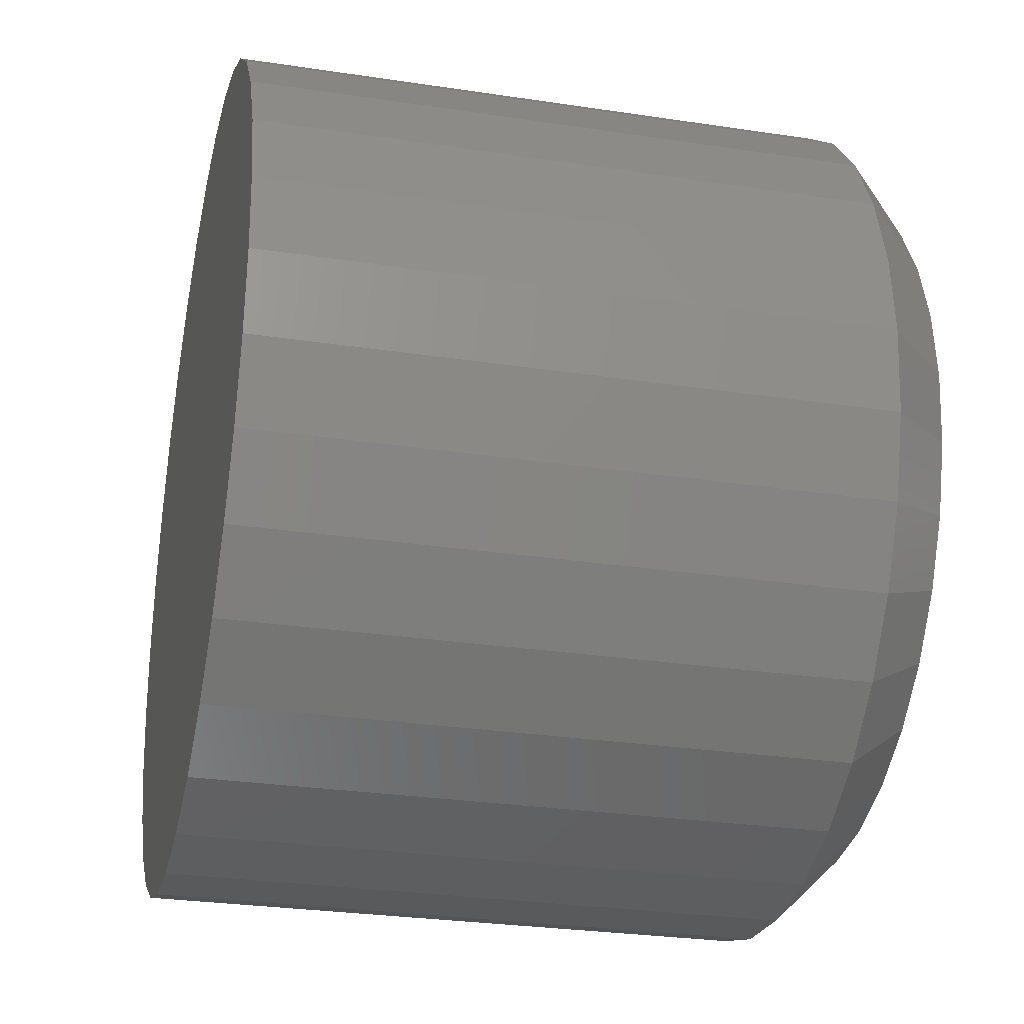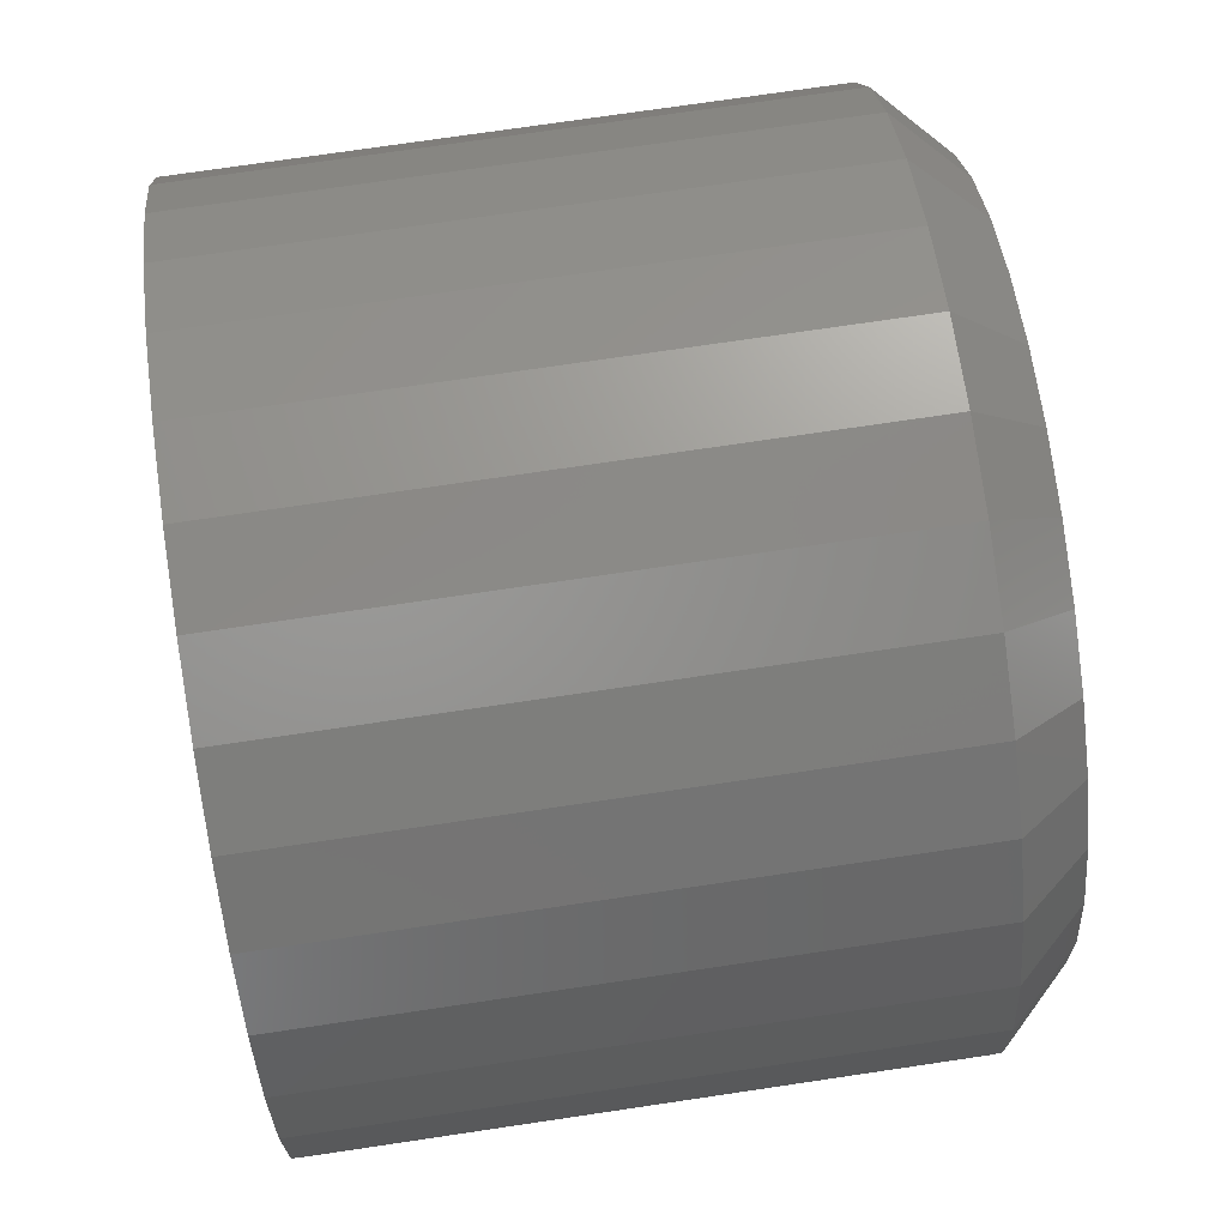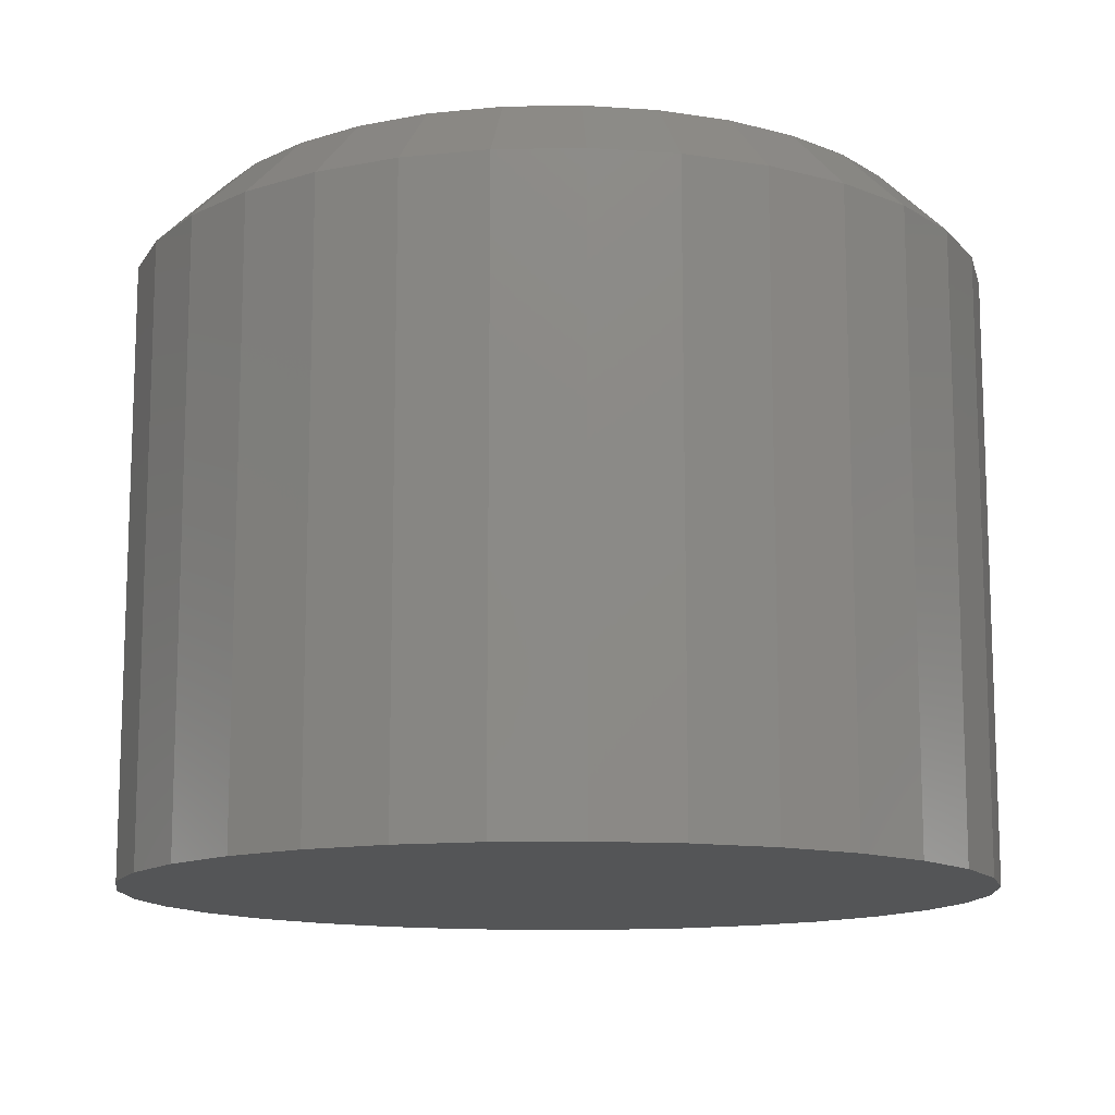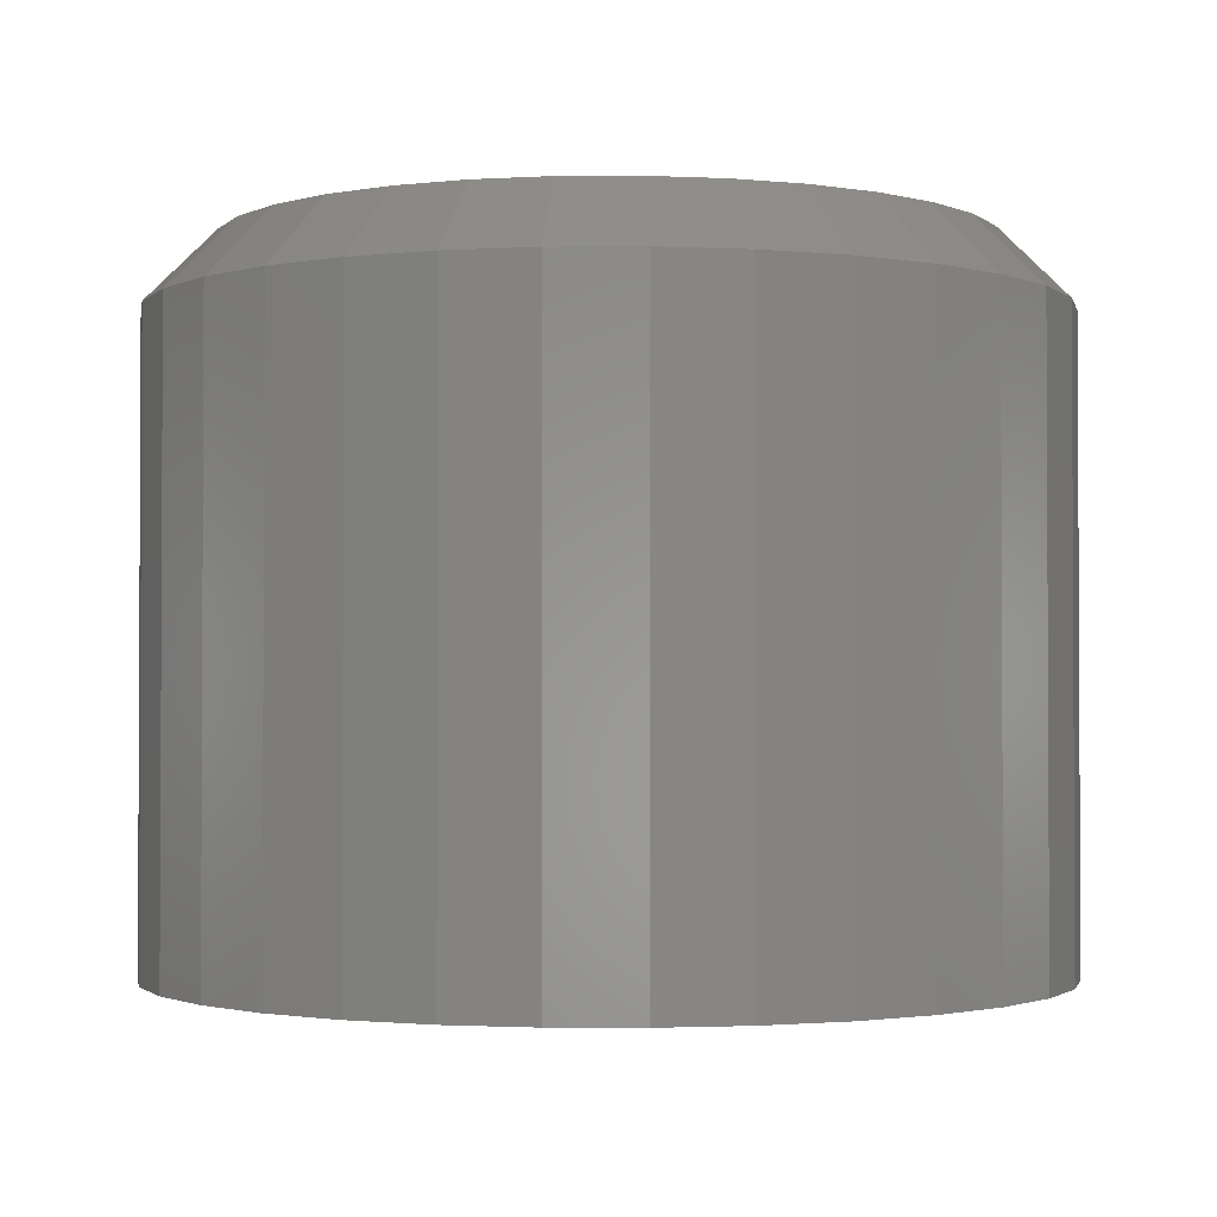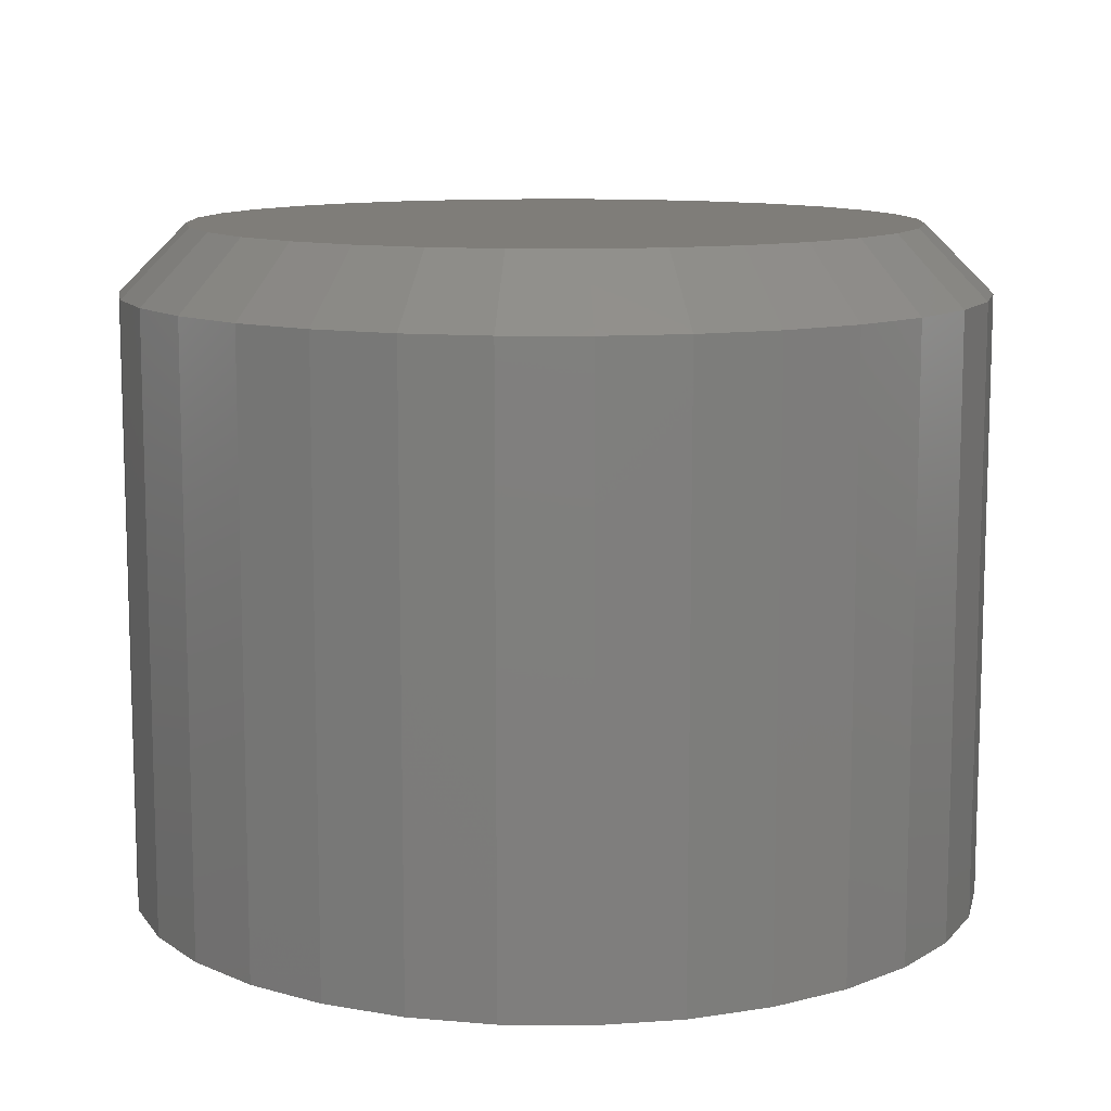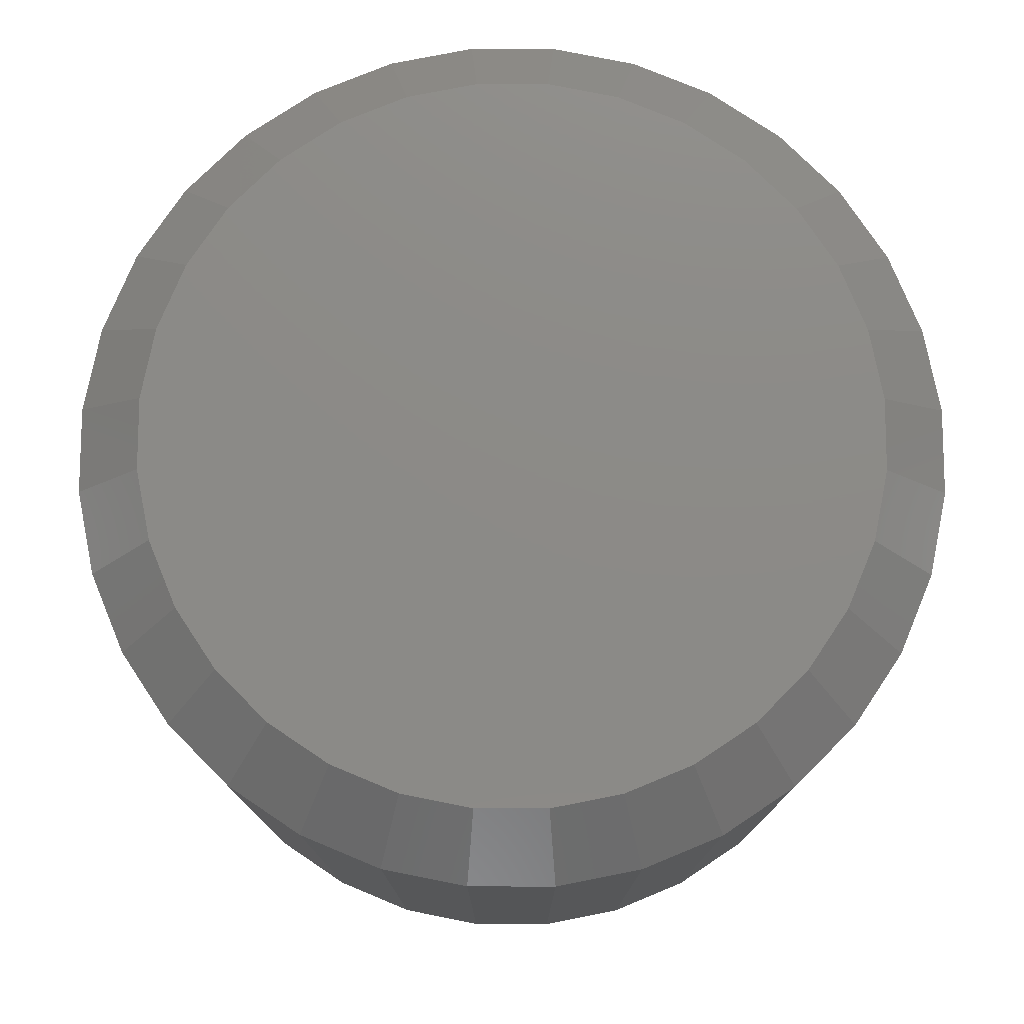
<metadata>
{"format":"stl","ext":"stl","renderer":"f3d","projection":"perspective","resolution":1024,"background":"white","views":[{"elev":-28.2,"azim":77.1,"up":"+Z"},{"elev":74.7,"azim":81.6,"up":"+Z"},{"elev":-12.8,"azim":-115.9,"up":"+Y"},{"elev":-1.7,"azim":175.7,"up":"+Y"},{"elev":11.0,"azim":-26.9,"up":"+Y"},{"elev":77.1,"azim":-151.8,"up":"+Y"}]}
</metadata>
<code>
# stl→obj: 96 verts, 188 faces
v -0.0098 9.392e-17 0.1489
v -0.001932 9.494e-17 0.1513
v 0.00625 9.59e-17 0.1521
v 0.01443 9.676e-17 0.1513
v 0.0223 9.748e-17 0.1489
v -0.01705 9.287e-17 0.1451
v 0.02955 9.805e-17 0.1451
v -0.02341 9.184e-17 0.1399
v 0.03591 9.843e-17 0.1399
v -0.02862 9.087e-17 0.1335
v 0.04112 9.861e-17 0.1335
v -0.0325 8.998e-17 0.1262
v 0.045 9.859e-17 0.1262
v -0.03488 8.923e-17 0.1184
v 0.04738 9.836e-17 0.1184
v 0.045 9.658e-17 0.09415
v -0.0325 8.798e-17 0.09415
v 0.04738 9.734e-17 0.102
v -0.02862 8.796e-17 0.0869
v 0.04112 9.57e-17 0.0869
v -0.02341 8.814e-17 0.08054
v 0.03591 9.472e-17 0.08054
v -0.01705 8.852e-17 0.07532
v 0.02955 9.369e-17 0.07532
v -0.0098 8.908e-17 0.07145
v 0.0223 9.264e-17 0.07145
v -0.001932 8.98e-17 0.06906
v 0.00625 9.066e-17 0.06826
v 0.01443 9.162e-17 0.06906
v -0.03488 8.82e-17 0.102
v -0.03569 8.863e-17 0.1102
v 0.04819 9.794e-17 0.1102
v 0.056 -0.007812 0.1102
v 0.056 -0.07812 0.1102
v 0.05505 -0.007812 0.1005
v 0.05505 -0.07812 0.1005
v 0.05222 -0.007812 0.09116
v 0.05222 -0.07812 0.09116
v 0.04762 -0.007812 0.08256
v 0.04762 -0.07812 0.08256
v 0.04143 -0.007812 0.07502
v 0.04143 -0.07812 0.07502
v 0.03389 -0.007812 0.06883
v 0.03389 -0.07812 0.06883
v 0.02529 -0.007812 0.06423
v 0.02529 -0.07812 0.06423
v 0.01596 -0.007812 0.0614
v 0.01596 -0.07812 0.0614
v 0.00625 -0.007812 0.06044
v 0.00625 -0.07812 0.06044
v -0.003456 -0.007812 0.0614
v -0.003456 -0.07812 0.0614
v -0.01279 -0.007812 0.06423
v -0.01279 -0.07812 0.06423
v -0.02139 -0.007812 0.06883
v -0.02139 -0.07812 0.06883
v -0.02893 -0.007812 0.07502
v -0.02893 -0.07812 0.07502
v -0.03512 -0.007812 0.08256
v -0.03512 -0.07812 0.08256
v -0.03972 -0.007812 0.09116
v -0.03972 -0.07812 0.09116
v -0.04255 -0.007812 0.1005
v -0.04255 -0.07812 0.1005
v -0.0435 -0.007812 0.1102
v -0.0435 -0.07812 0.1102
v -0.04255 -0.007812 0.1199
v -0.04255 -0.07812 0.1199
v -0.03972 -0.007812 0.1292
v -0.03972 -0.07812 0.1292
v -0.03512 -0.007812 0.1378
v -0.03512 -0.07812 0.1378
v -0.02893 -0.007812 0.1454
v -0.02893 -0.07812 0.1454
v -0.02139 -0.007812 0.1516
v -0.02139 -0.07812 0.1516
v -0.01279 -0.007812 0.1562
v -0.01279 -0.07812 0.1562
v -0.003456 -0.007812 0.159
v -0.003456 -0.07812 0.159
v 0.00625 -0.007812 0.16
v 0.00625 -0.07812 0.16
v 0.01596 -0.007812 0.159
v 0.01596 -0.07812 0.159
v 0.02529 -0.007812 0.1562
v 0.02529 -0.07812 0.1562
v 0.03389 -0.007812 0.1516
v 0.03389 -0.07812 0.1516
v 0.04143 -0.007812 0.1454
v 0.04143 -0.07812 0.1454
v 0.04762 -0.007812 0.1378
v 0.04762 -0.07812 0.1378
v 0.05222 -0.007812 0.1292
v 0.05222 -0.07812 0.1292
v 0.05505 -0.007812 0.1199
v 0.05505 -0.07812 0.1199
f 1 2 3
f 1 3 4
f 5 1 4
f 6 1 5
f 7 6 5
f 8 6 7
f 9 8 7
f 10 8 9
f 11 10 9
f 12 10 11
f 13 12 11
f 14 12 13
f 15 14 13
f 16 17 18
f 19 17 16
f 20 19 16
f 21 19 20
f 22 21 20
f 23 21 22
f 24 23 22
f 25 23 24
f 26 25 24
f 27 25 26
f 28 27 26
f 29 28 26
f 17 30 18
f 18 30 31
f 18 31 32
f 32 31 14
f 32 14 15
f 33 34 35
f 35 34 36
f 35 36 37
f 37 36 38
f 37 38 39
f 39 38 40
f 39 40 41
f 41 40 42
f 41 42 43
f 43 42 44
f 43 44 45
f 45 44 46
f 45 46 47
f 47 46 48
f 47 48 49
f 49 48 50
f 49 50 51
f 51 50 52
f 51 52 53
f 53 52 54
f 53 54 55
f 55 54 56
f 55 56 57
f 57 56 58
f 57 58 59
f 59 58 60
f 59 60 61
f 61 60 62
f 61 62 63
f 63 62 64
f 63 64 65
f 65 64 66
f 65 66 67
f 67 66 68
f 67 68 69
f 69 68 70
f 69 70 71
f 71 70 72
f 71 72 73
f 73 72 74
f 73 74 75
f 75 74 76
f 75 76 77
f 77 76 78
f 77 78 79
f 79 78 80
f 79 80 81
f 81 80 82
f 81 82 83
f 83 82 84
f 83 84 85
f 85 84 86
f 85 86 87
f 87 86 88
f 87 88 89
f 89 88 90
f 89 90 91
f 91 90 92
f 91 92 93
f 93 92 94
f 93 94 95
f 95 94 96
f 95 96 33
f 33 96 34
f 31 63 65
f 31 30 63
f 33 18 32
f 33 35 18
f 17 61 63
f 17 63 30
f 19 57 59
f 59 61 19
f 19 61 17
f 25 53 55
f 25 55 23
f 55 21 23
f 27 49 51
f 51 53 27
f 27 53 25
f 26 45 47
f 26 47 29
f 47 28 29
f 24 41 43
f 43 45 24
f 24 45 26
f 16 37 39
f 16 39 20
f 39 22 20
f 35 37 18
f 18 37 16
f 57 19 21
f 21 55 57
f 49 27 28
f 28 47 49
f 41 24 22
f 22 39 41
f 32 95 33
f 32 15 95
f 65 14 31
f 65 67 14
f 13 93 95
f 13 95 15
f 11 89 91
f 91 93 11
f 11 93 13
f 5 85 87
f 5 87 7
f 87 9 7
f 4 81 83
f 83 85 4
f 4 85 5
f 1 77 79
f 1 79 2
f 79 3 2
f 6 73 75
f 75 77 6
f 6 77 1
f 12 69 71
f 12 71 10
f 71 8 10
f 67 69 14
f 14 69 12
f 89 11 9
f 9 87 89
f 81 4 3
f 3 79 81
f 73 6 8
f 8 71 73
f 82 80 78
f 84 82 78
f 84 78 86
f 86 78 76
f 86 76 88
f 88 76 74
f 88 74 90
f 90 74 72
f 90 72 92
f 92 72 70
f 92 70 94
f 94 70 68
f 94 68 96
f 36 62 38
f 38 62 60
f 38 60 40
f 40 60 58
f 40 58 42
f 42 58 56
f 42 56 44
f 44 56 54
f 44 54 46
f 46 54 52
f 46 52 50
f 46 50 48
f 96 68 34
f 34 68 66
f 34 66 36
f 36 66 64
f 36 64 62

</code>
